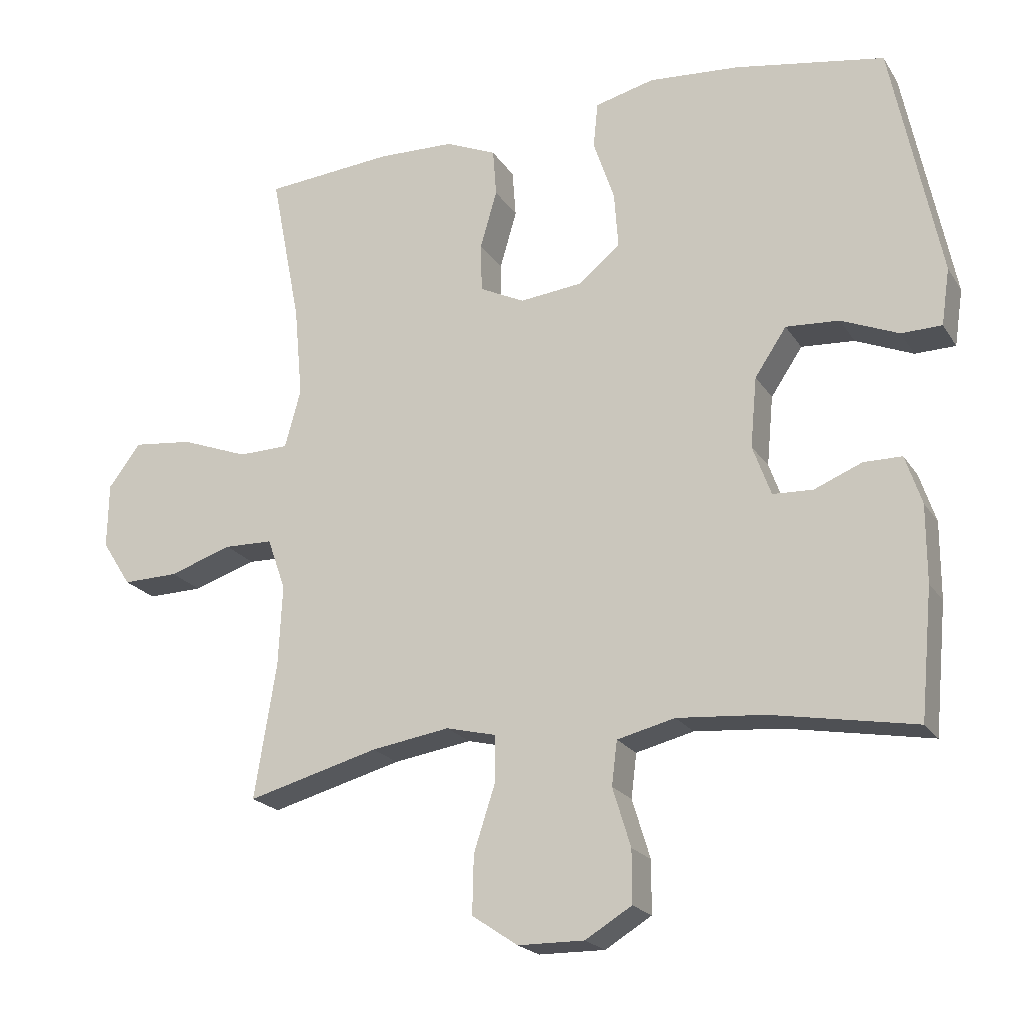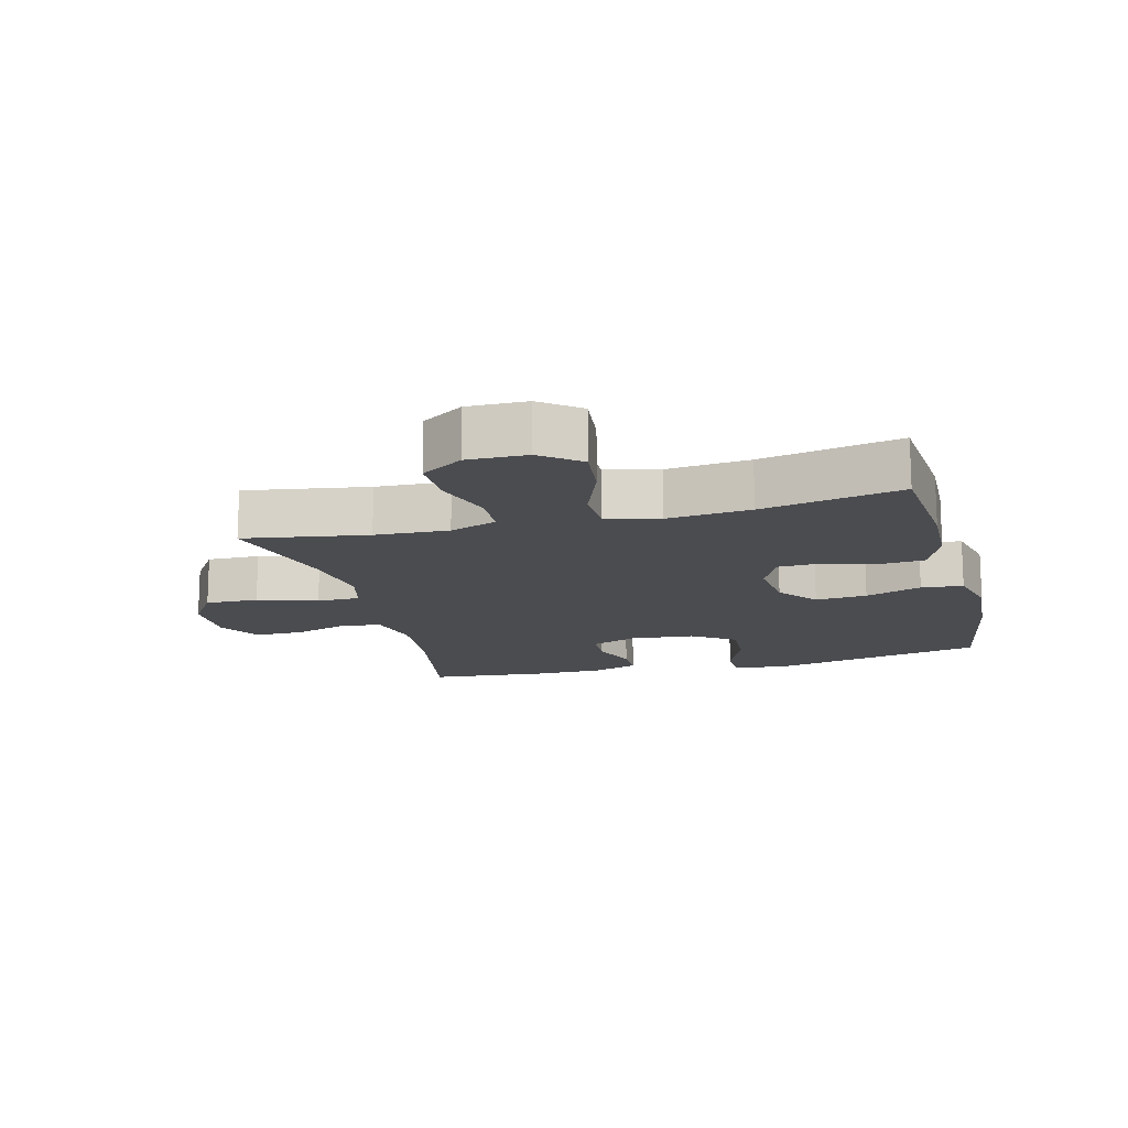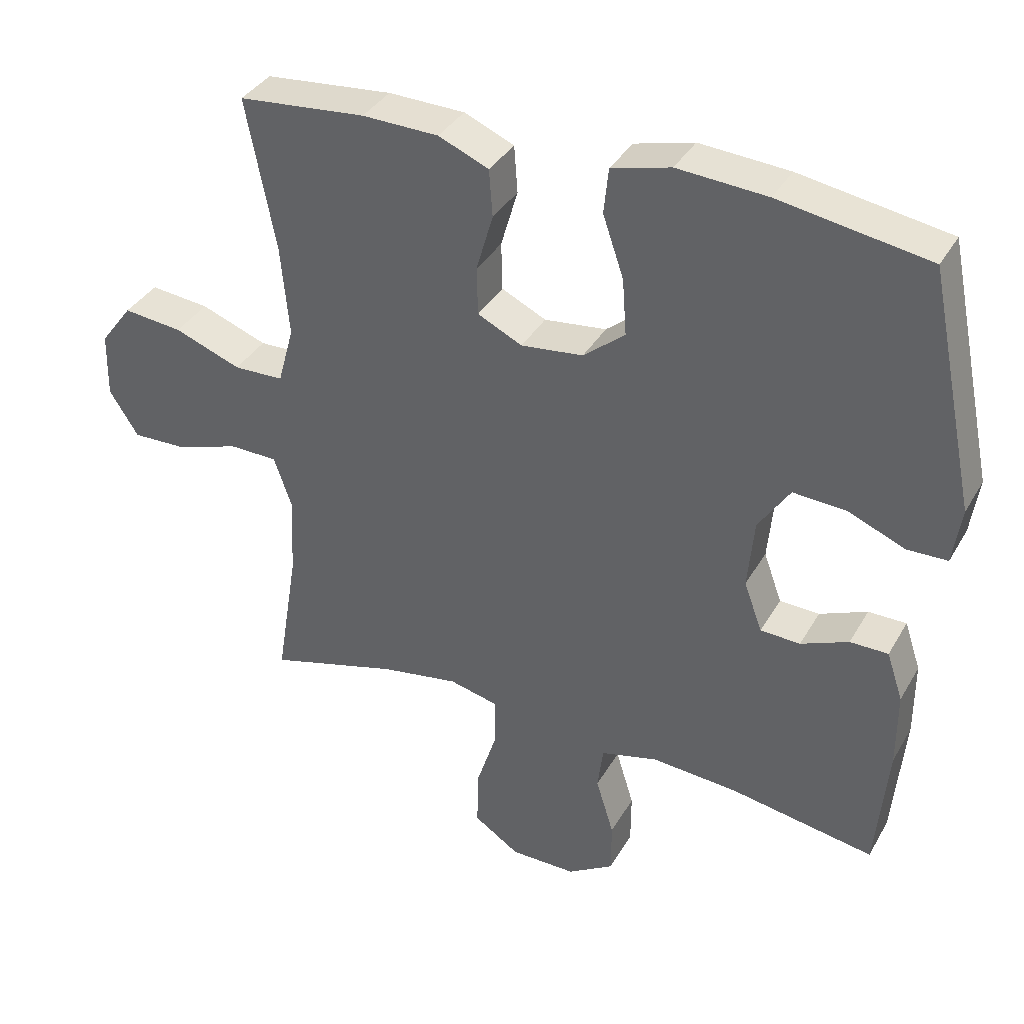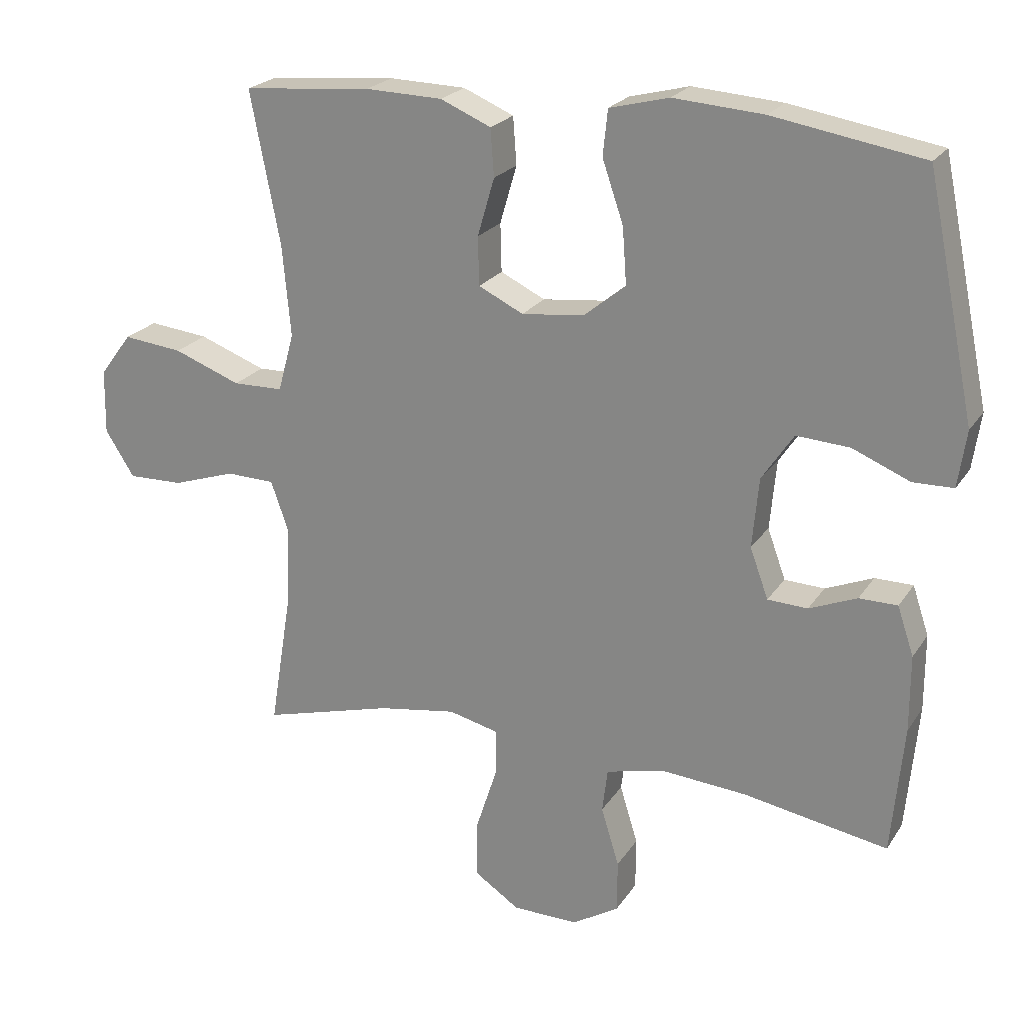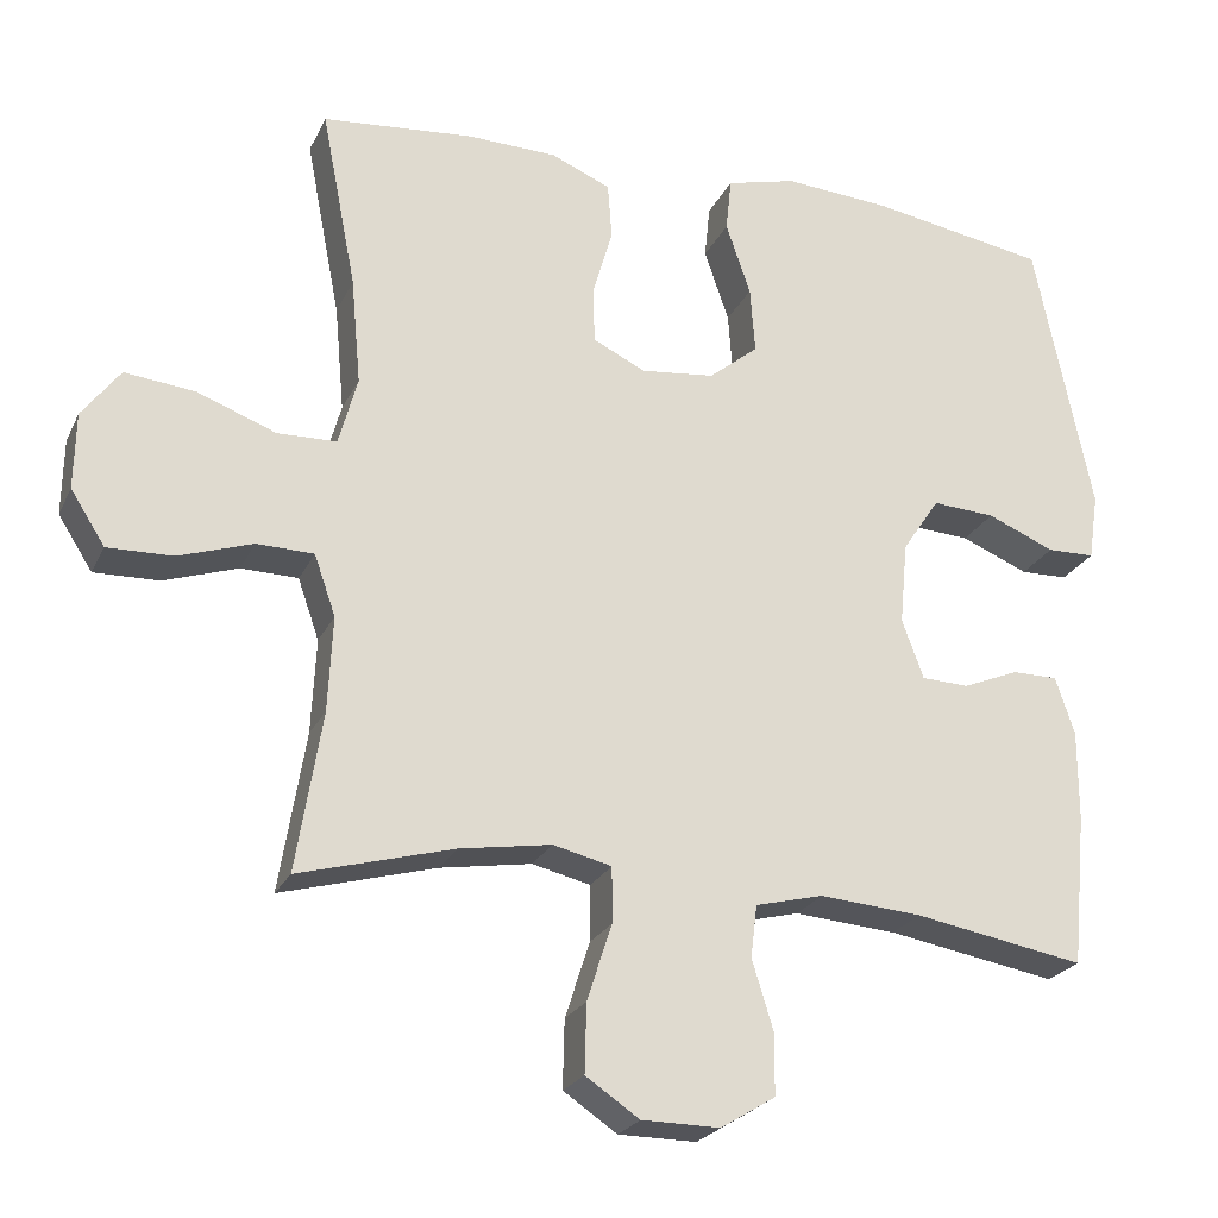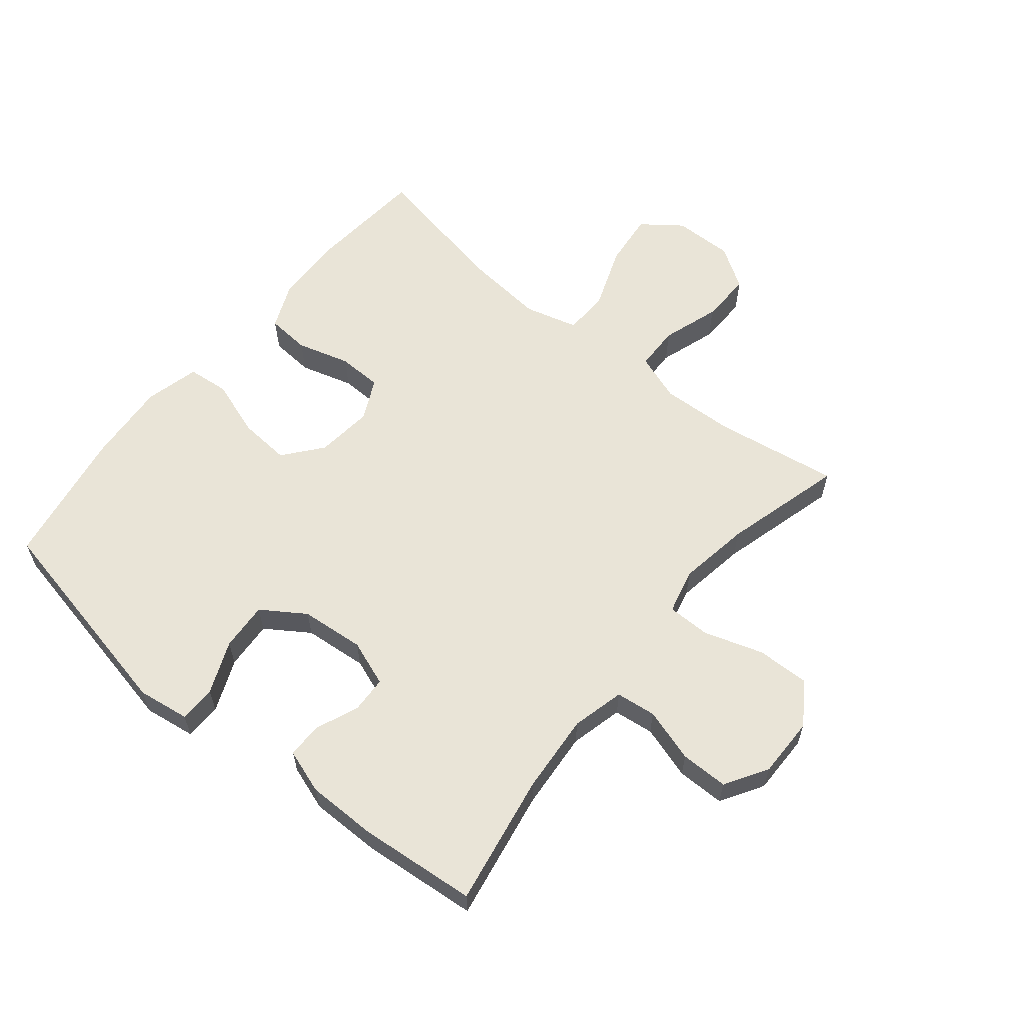
<metadata>
{"format":"obj","ext":"obj","renderer":"f3d","projection":"perspective","resolution":1024,"background":"white","views":[{"elev":-20.6,"azim":23.6,"up":"+Z"},{"elev":-15.2,"azim":-75.5,"up":"+Y"},{"elev":36.3,"azim":26.5,"up":"+Z"},{"elev":22.4,"azim":24.6,"up":"+Z"},{"elev":-23.5,"azim":-20.4,"up":"+Z"},{"elev":60.9,"azim":129.3,"up":"+Y"}]}
</metadata>
<code>
o path714_path714.001
v 0.5469 0.0375 -0.2814
v 0.5469 0.0375 -0.167
v 0.5225 0.0375 -0.09419
v 0.4654 0.0375 -0.09386
v 0.3942 0.0375 -0.1231
v 0.3343 0.0375 -0.1206
v 0.307 0.0375 -0.04566
v 0.3168 0.0375 0.05887
v 0.3639 0.0375 0.1294
v 0.4434 0.0375 0.1242
v 0.529 0.0375 0.08868
v 0.5891 0.0375 0.0899
v 0.6016 0.0375 0.1744
v 0.5289 0.0375 0.5278
v 0.3051 0.0375 0.5657
v 0.1707 0.0375 0.5756
v 0.08199 0.0375 0.5532
v 0.07506 0.0375 0.485
v 0.1064 0.0375 0.3934
v 0.1125 0.0375 0.3091
v 0.0502 0.0375 0.2583
v -0.04317 0.0375 0.248
v -0.11 0.0375 0.2804
v -0.1118 0.0375 0.3524
v -0.08663 0.0375 0.439
v -0.09184 0.0375 0.5095
v -0.1671 0.0375 0.5417
v -0.2817 0.0375 0.5449
v -0.473 0.0375 0.5278
v -0.4287 0.0375 0.3002
v -0.4164 0.0375 0.1645
v -0.4403 0.0375 0.07729
v -0.5153 0.0375 0.07561
v -0.6154 0.0375 0.1132
v -0.7045 0.0375 0.1229
v -0.7526 0.0375 0.05894
v -0.7544 0.0375 -0.03814
v -0.7108 0.0375 -0.1064
v -0.6282 0.0375 -0.1044
v -0.5341 0.0375 -0.07334
v -0.4616 0.0375 -0.07497
v -0.4345 0.0375 -0.1521
v -0.4404 0.0375 -0.2723
v -0.473 0.0375 -0.4739
v -0.2771 0.0375 -0.4204
v -0.1608 0.0375 -0.4018
v -0.08663 0.0375 -0.4197
v -0.08651 0.0375 -0.4903
v -0.118 0.0375 -0.5872
v -0.12 0.0375 -0.6737
v -0.05178 0.0375 -0.7197
v 0.04694 0.0375 -0.7206
v 0.1162 0.0375 -0.6784
v 0.1164 0.0375 -0.6003
v 0.08951 0.0375 -0.5127
v 0.09766 0.0375 -0.4469
v 0.1838 0.0375 -0.4256
v 0.3134 0.0375 -0.4359
v 0.5289 0.0375 -0.4739
v 0.5469 -0.0375 -0.2814
v 0.5469 -0.0375 -0.167
v 0.5225 -0.0375 -0.09419
v 0.4654 -0.0375 -0.09386
v 0.3942 -0.0375 -0.1231
v 0.3343 -0.0375 -0.1206
v 0.307 -0.0375 -0.04566
v 0.3168 -0.0375 0.05887
v 0.3639 -0.0375 0.1294
v 0.4434 -0.0375 0.1242
v 0.529 -0.0375 0.08868
v 0.5891 -0.0375 0.0899
v 0.6016 -0.0375 0.1744
v 0.5289 -0.0375 0.5278
v 0.3051 -0.0375 0.5657
v 0.1707 -0.0375 0.5756
v 0.08199 -0.0375 0.5532
v 0.07506 -0.0375 0.485
v 0.1064 -0.0375 0.3934
v 0.1125 -0.0375 0.3091
v 0.0502 -0.0375 0.2583
v -0.04317 -0.0375 0.248
v -0.11 -0.0375 0.2804
v -0.1118 -0.0375 0.3524
v -0.08663 -0.0375 0.439
v -0.09184 -0.0375 0.5095
v -0.1671 -0.0375 0.5417
v -0.2817 -0.0375 0.5449
v -0.473 -0.0375 0.5278
v -0.4287 -0.0375 0.3002
v -0.4164 -0.0375 0.1645
v -0.4403 -0.0375 0.07729
v -0.5153 -0.0375 0.07561
v -0.6154 -0.0375 0.1132
v -0.7045 -0.0375 0.1229
v -0.7526 -0.0375 0.05894
v -0.7544 -0.0375 -0.03814
v -0.7108 -0.0375 -0.1064
v -0.6282 -0.0375 -0.1044
v -0.5341 -0.0375 -0.07334
v -0.4616 -0.0375 -0.07497
v -0.4345 -0.0375 -0.1521
v -0.4404 -0.0375 -0.2723
v -0.473 -0.0375 -0.4739
v -0.2771 -0.0375 -0.4204
v -0.1608 -0.0375 -0.4018
v -0.08663 -0.0375 -0.4197
v -0.08651 -0.0375 -0.4903
v -0.118 -0.0375 -0.5872
v -0.12 -0.0375 -0.6737
v -0.05178 -0.0375 -0.7197
v 0.04694 -0.0375 -0.7206
v 0.1162 -0.0375 -0.6784
v 0.1164 -0.0375 -0.6003
v 0.08951 -0.0375 -0.5127
v 0.09766 -0.0375 -0.4469
v 0.1838 -0.0375 -0.4256
v 0.3134 -0.0375 -0.4359
v 0.5289 -0.0375 -0.4739
v -0.05178 0.0375 -0.7197
v 0.04694 0.0375 -0.7206
v 0.1162 0.0375 -0.6784
v -0.12 0.0375 -0.6737
v 0.1164 0.0375 -0.6003
v -0.118 0.0375 -0.5872
v 0.08951 0.0375 -0.5127
v -0.08651 0.0375 -0.4903
v 0.09766 0.0375 -0.4469
v 0.09766 0.0375 -0.4469
v -0.08663 0.0375 -0.4197
v -0.08663 0.0375 -0.4197
v 0.3134 0.0375 -0.4359
v 0.5289 0.0375 -0.4739
v 0.5289 0.0375 -0.4739
v -0.473 0.0375 -0.4739
v -0.473 0.0375 -0.4739
v -0.2771 0.0375 -0.4204
v 0.1838 0.0375 -0.4256
v -0.1608 0.0375 -0.4018
v 0.5469 0.0375 -0.2814
v -0.4404 0.0375 -0.2723
v 0.5469 0.0375 -0.167
v -0.4345 0.0375 -0.1521
v 0.5225 0.0375 -0.09419
v 0.5225 0.0375 -0.09419
v -0.4616 0.0375 -0.07497
v -0.4616 0.0375 -0.07497
v 0.3942 0.0375 -0.1231
v 0.3343 0.0375 -0.1206
v 0.3343 0.0375 -0.1206
v 0.4654 0.0375 -0.09386
v 0.307 0.0375 -0.04566
v -0.7544 0.0375 -0.03814
v -0.7108 0.0375 -0.1064
v -0.6282 0.0375 -0.1044
v -0.5341 0.0375 -0.07334
v 0.3168 0.0375 0.05887
v -0.7526 0.0375 0.05894
v 0.3639 0.0375 0.1294
v -0.7045 0.0375 0.1229
v -0.4403 0.0375 0.07729
v -0.4403 0.0375 0.07729
v -0.5153 0.0375 0.07561
v -0.6154 0.0375 0.1132
v -0.4164 0.0375 0.1645
v 0.4434 0.0375 0.1242
v 0.529 0.0375 0.08868
v 0.5891 0.0375 0.0899
v 0.5891 0.0375 0.0899
v 0.6016 0.0375 0.1744
v -0.4287 0.0375 0.3002
v -0.04317 0.0375 0.248
v -0.11 0.0375 0.2804
v -0.11 0.0375 0.2804
v 0.0502 0.0375 0.2583
v 0.1125 0.0375 0.3091
v -0.1118 0.0375 0.3524
v 0.1064 0.0375 0.3934
v -0.08663 0.0375 0.439
v 0.07506 0.0375 0.485
v -0.473 0.0375 0.5278
v -0.473 0.0375 0.5278
v -0.09184 0.0375 0.5095
v -0.09184 0.0375 0.5095
v 0.08199 0.0375 0.5532
v 0.08199 0.0375 0.5532
v 0.5289 0.0375 0.5278
v 0.5289 0.0375 0.5278
v -0.1671 0.0375 0.5417
v -0.2817 0.0375 0.5449
v 0.3051 0.0375 0.5657
v 0.1707 0.0375 0.5756
v -0.05178 -0.0375 -0.7197
v 0.04694 -0.0375 -0.7206
v 0.1162 -0.0375 -0.6784
v -0.12 -0.0375 -0.6737
v 0.1164 -0.0375 -0.6003
v -0.118 -0.0375 -0.5872
v 0.08951 -0.0375 -0.5127
v -0.08651 -0.0375 -0.4903
v 0.09766 -0.0375 -0.4469
v 0.09766 -0.0375 -0.4469
v -0.08663 -0.0375 -0.4197
v -0.08663 -0.0375 -0.4197
v 0.3134 -0.0375 -0.4359
v 0.5289 -0.0375 -0.4739
v 0.5289 -0.0375 -0.4739
v -0.473 -0.0375 -0.4739
v -0.473 -0.0375 -0.4739
v -0.2771 -0.0375 -0.4204
v 0.1838 -0.0375 -0.4256
v -0.1608 -0.0375 -0.4018
v 0.5469 -0.0375 -0.2814
v -0.4404 -0.0375 -0.2723
v 0.5469 -0.0375 -0.167
v -0.4345 -0.0375 -0.1521
v 0.5225 -0.0375 -0.09419
v 0.5225 -0.0375 -0.09419
v -0.4616 -0.0375 -0.07497
v -0.4616 -0.0375 -0.07497
v 0.3942 -0.0375 -0.1231
v 0.3343 -0.0375 -0.1206
v 0.3343 -0.0375 -0.1206
v 0.4654 -0.0375 -0.09386
v 0.307 -0.0375 -0.04566
v -0.7544 -0.0375 -0.03814
v -0.7108 -0.0375 -0.1064
v -0.6282 -0.0375 -0.1044
v -0.5341 -0.0375 -0.07334
v 0.3168 -0.0375 0.05887
v -0.7526 -0.0375 0.05894
v 0.3639 -0.0375 0.1294
v -0.7045 -0.0375 0.1229
v -0.4403 -0.0375 0.07729
v -0.4403 -0.0375 0.07729
v -0.5153 -0.0375 0.07561
v -0.6154 -0.0375 0.1132
v -0.4164 -0.0375 0.1645
v 0.4434 -0.0375 0.1242
v 0.529 -0.0375 0.08868
v 0.5891 -0.0375 0.0899
v 0.5891 -0.0375 0.0899
v 0.6016 -0.0375 0.1744
v -0.4287 -0.0375 0.3002
v -0.04317 -0.0375 0.248
v -0.11 -0.0375 0.2804
v -0.11 -0.0375 0.2804
v 0.0502 -0.0375 0.2583
v 0.1125 -0.0375 0.3091
v -0.1118 -0.0375 0.3524
v 0.1064 -0.0375 0.3934
v -0.08663 -0.0375 0.439
v 0.07506 -0.0375 0.485
v -0.473 -0.0375 0.5278
v -0.473 -0.0375 0.5278
v -0.09184 -0.0375 0.5095
v -0.09184 -0.0375 0.5095
v 0.08199 -0.0375 0.5532
v 0.08199 -0.0375 0.5532
v 0.5289 -0.0375 0.5278
v 0.5289 -0.0375 0.5278
v -0.1671 -0.0375 0.5417
v -0.2817 -0.0375 0.5449
v 0.3051 -0.0375 0.5657
v 0.1707 -0.0375 0.5756
f 238 239 242
f 211 213 209
f 237 245 243
f 263 231 259
f 228 236 227
f 235 218 233
f 226 227 225
f 236 228 235
f 199 200 202
f 198 197 196
f 220 214 223
f 192 196 197
f 243 249 262
f 232 230 236
f 253 243 262
f 251 261 249
f 197 198 199
f 230 225 236
f 196 193 194
f 192 197 195
f 262 249 261
f 202 200 224
f 250 264 252
f 257 252 264
f 264 250 263
f 248 231 263
f 242 239 240
f 249 243 245
f 231 248 229
f 244 211 202
f 237 233 245
f 244 202 224
f 244 224 247
f 259 231 238
f 221 204 220
f 247 229 248
f 247 224 229
f 227 236 225
f 215 211 244
f 221 200 210
f 200 199 198
f 255 261 251
f 212 220 204
f 209 213 207
f 212 204 205
f 233 218 215
f 220 212 214
f 250 248 263
f 245 233 244
f 221 210 204
f 192 193 196
f 218 235 228
f 233 215 244
f 224 200 221
f 213 211 215
f 223 214 216
f 259 238 242
f 51 52 111 110
f 52 53 112 111
f 50 51 110 109
f 53 54 113 112
f 49 50 109 108
f 54 55 114 113
f 48 49 108 107
f 55 128 201 114
f 130 48 107 203
f 58 133 206 117
f 135 45 104 208
f 56 57 116 115
f 57 58 117 116
f 45 46 105 104
f 46 47 106 105
f 59 1 60 118
f 43 44 103 102
f 1 2 61 60
f 42 43 102 101
f 2 144 217 61
f 146 42 101 219
f 5 149 222 64
f 4 5 64 63
f 3 4 63 62
f 6 7 66 65
f 37 38 97 96
f 38 39 98 97
f 39 40 99 98
f 40 41 100 99
f 7 8 67 66
f 36 37 96 95
f 8 9 68 67
f 35 36 95 94
f 161 33 92 234
f 34 35 94 93
f 33 34 93 92
f 31 32 91 90
f 10 11 70 69
f 11 168 241 70
f 12 13 72 71
f 9 10 69 68
f 30 31 90 89
f 22 173 246 81
f 21 22 81 80
f 20 21 80 79
f 23 24 83 82
f 19 20 79 78
f 24 25 84 83
f 18 19 78 77
f 181 30 89 254
f 25 183 256 84
f 185 18 77 258
f 13 187 260 72
f 26 27 86 85
f 28 29 88 87
f 27 28 87 86
f 14 15 74 73
f 16 17 76 75
f 15 16 75 74
f 165 169 166
f 138 136 140
f 164 170 172
f 190 186 158
f 155 154 163
f 162 160 145
f 153 152 154
f 163 162 155
f 126 129 127
f 125 123 124
f 147 150 141
f 119 124 123
f 170 189 176
f 159 163 157
f 180 189 170
f 178 176 188
f 124 126 125
f 157 163 152
f 123 121 120
f 119 122 124
f 189 188 176
f 129 151 127
f 177 179 191
f 184 191 179
f 191 190 177
f 175 190 158
f 169 167 166
f 176 172 170
f 158 156 175
f 171 129 138
f 164 172 160
f 171 151 129
f 171 174 151
f 186 165 158
f 148 147 131
f 174 175 156
f 174 156 151
f 154 152 163
f 142 171 138
f 148 137 127
f 127 125 126
f 182 178 188
f 139 131 147
f 136 134 140
f 139 132 131
f 160 142 145
f 147 141 139
f 177 190 175
f 172 171 160
f 148 131 137
f 119 123 120
f 145 155 162
f 160 171 142
f 151 148 127
f 140 142 138
f 150 143 141
f 186 169 165

</code>
